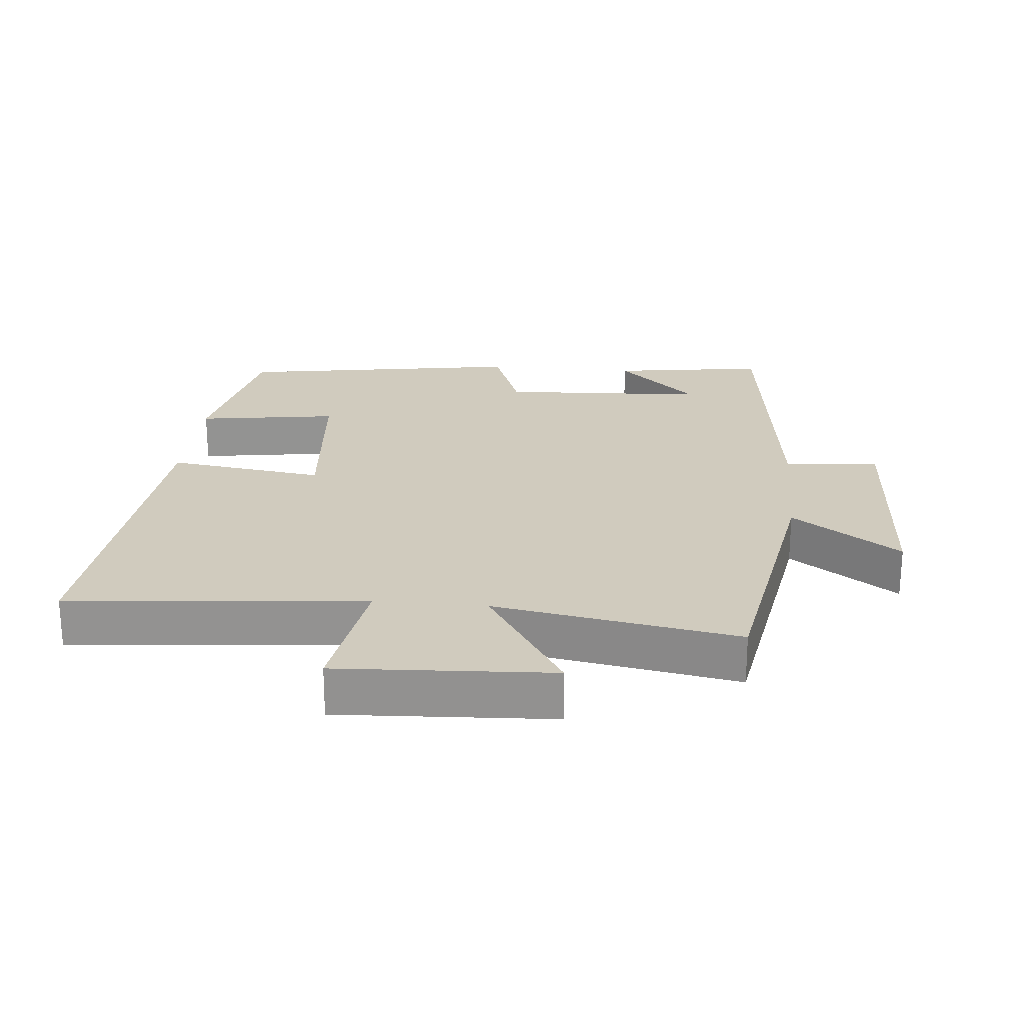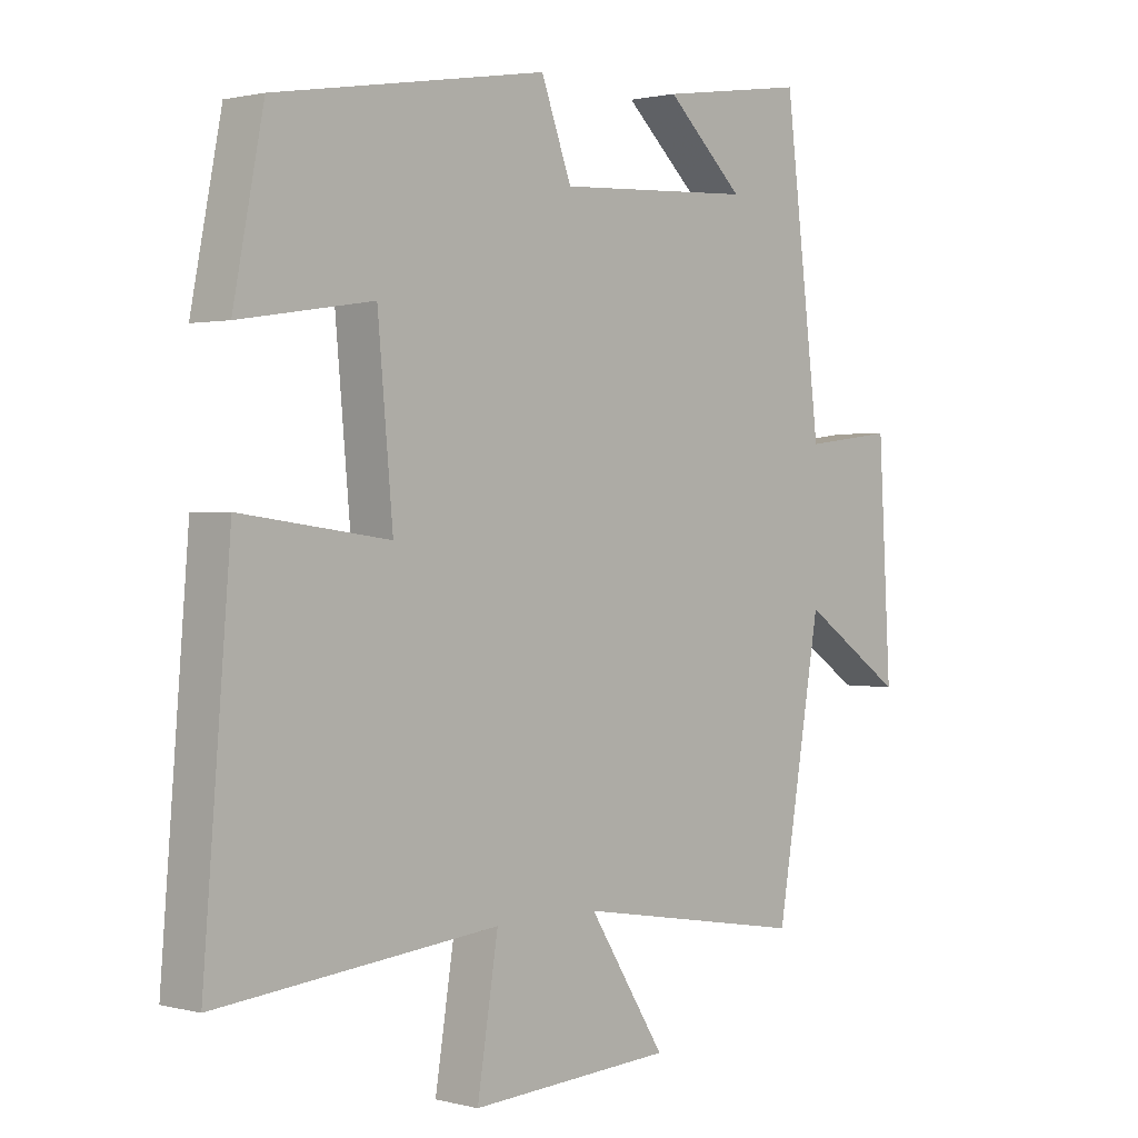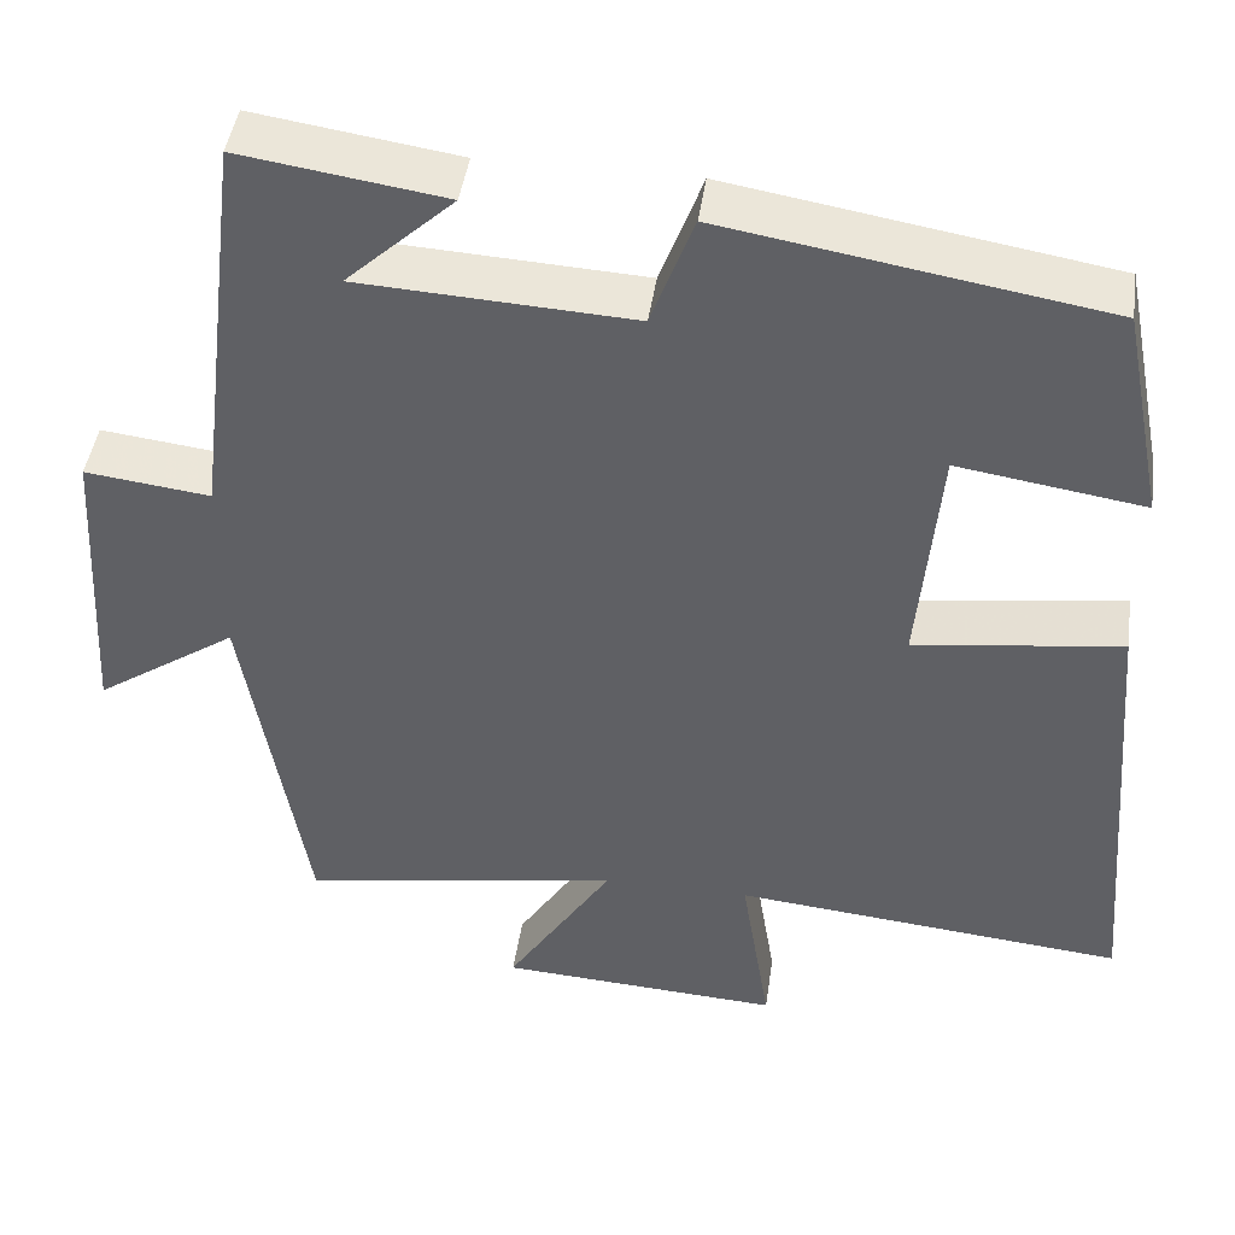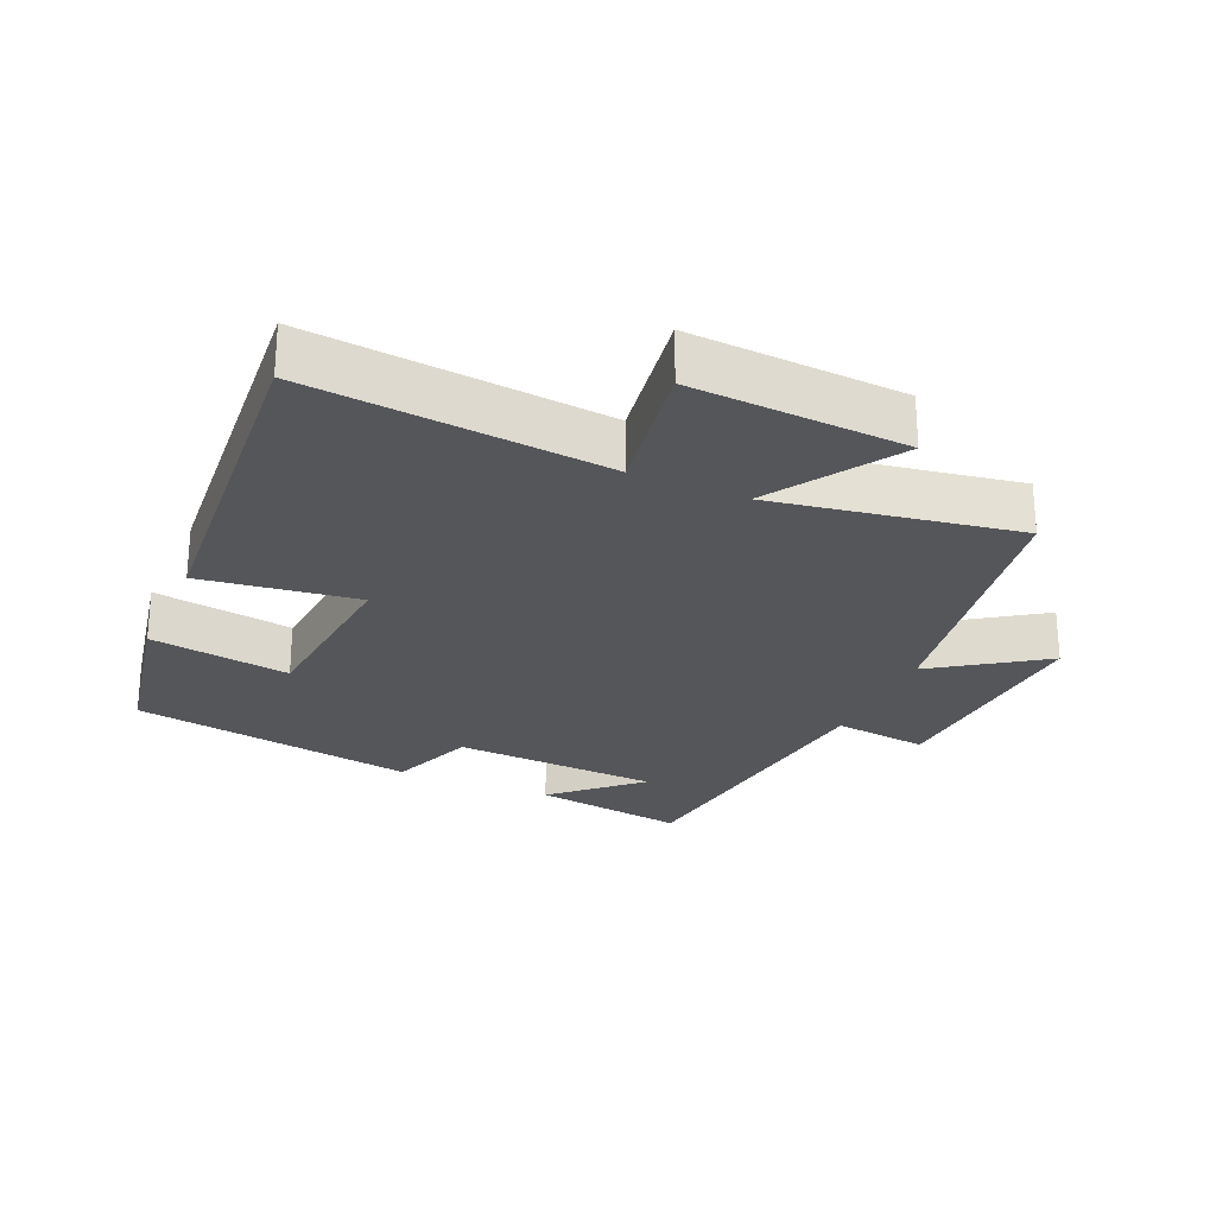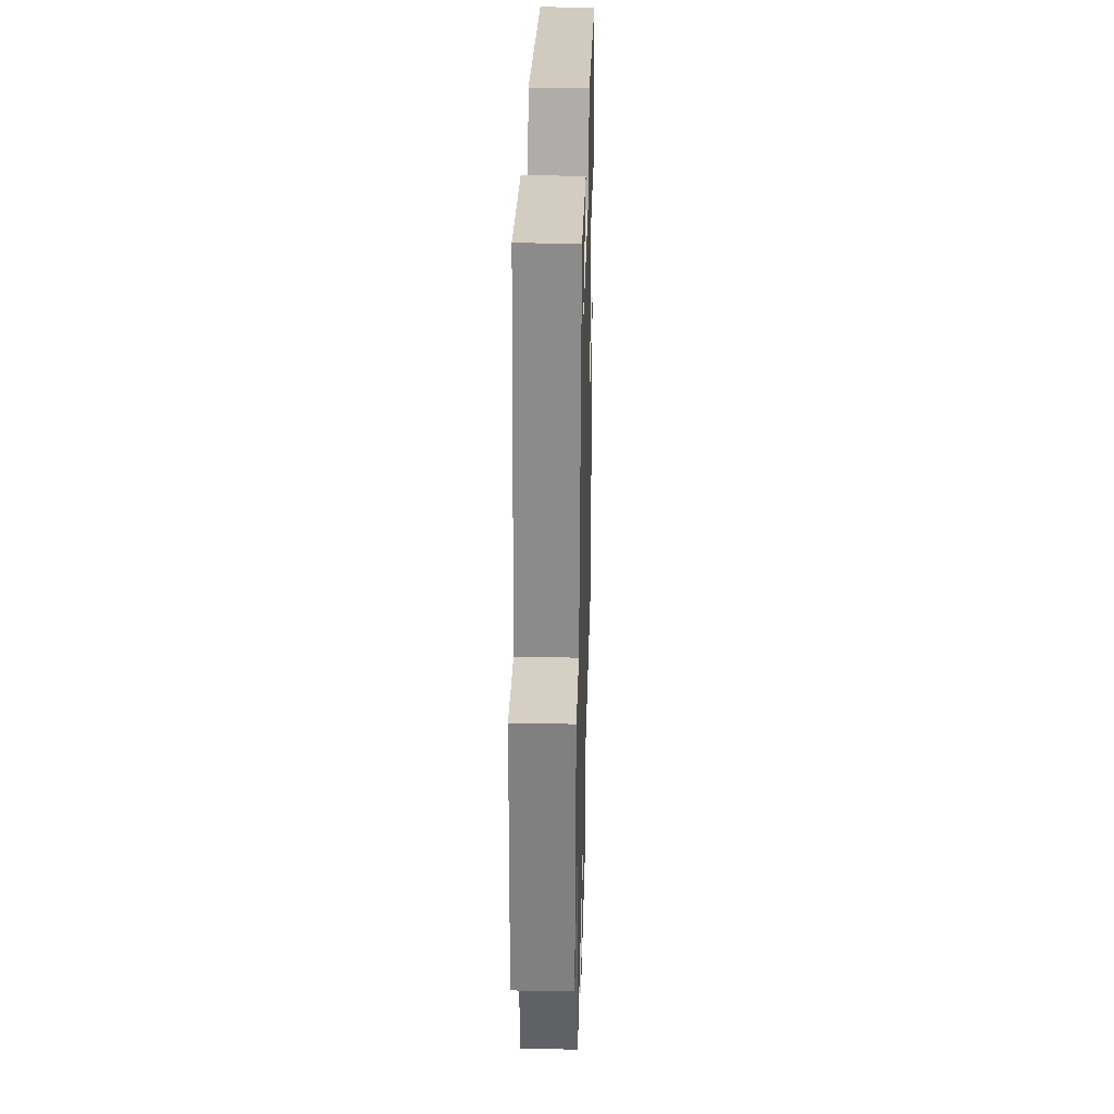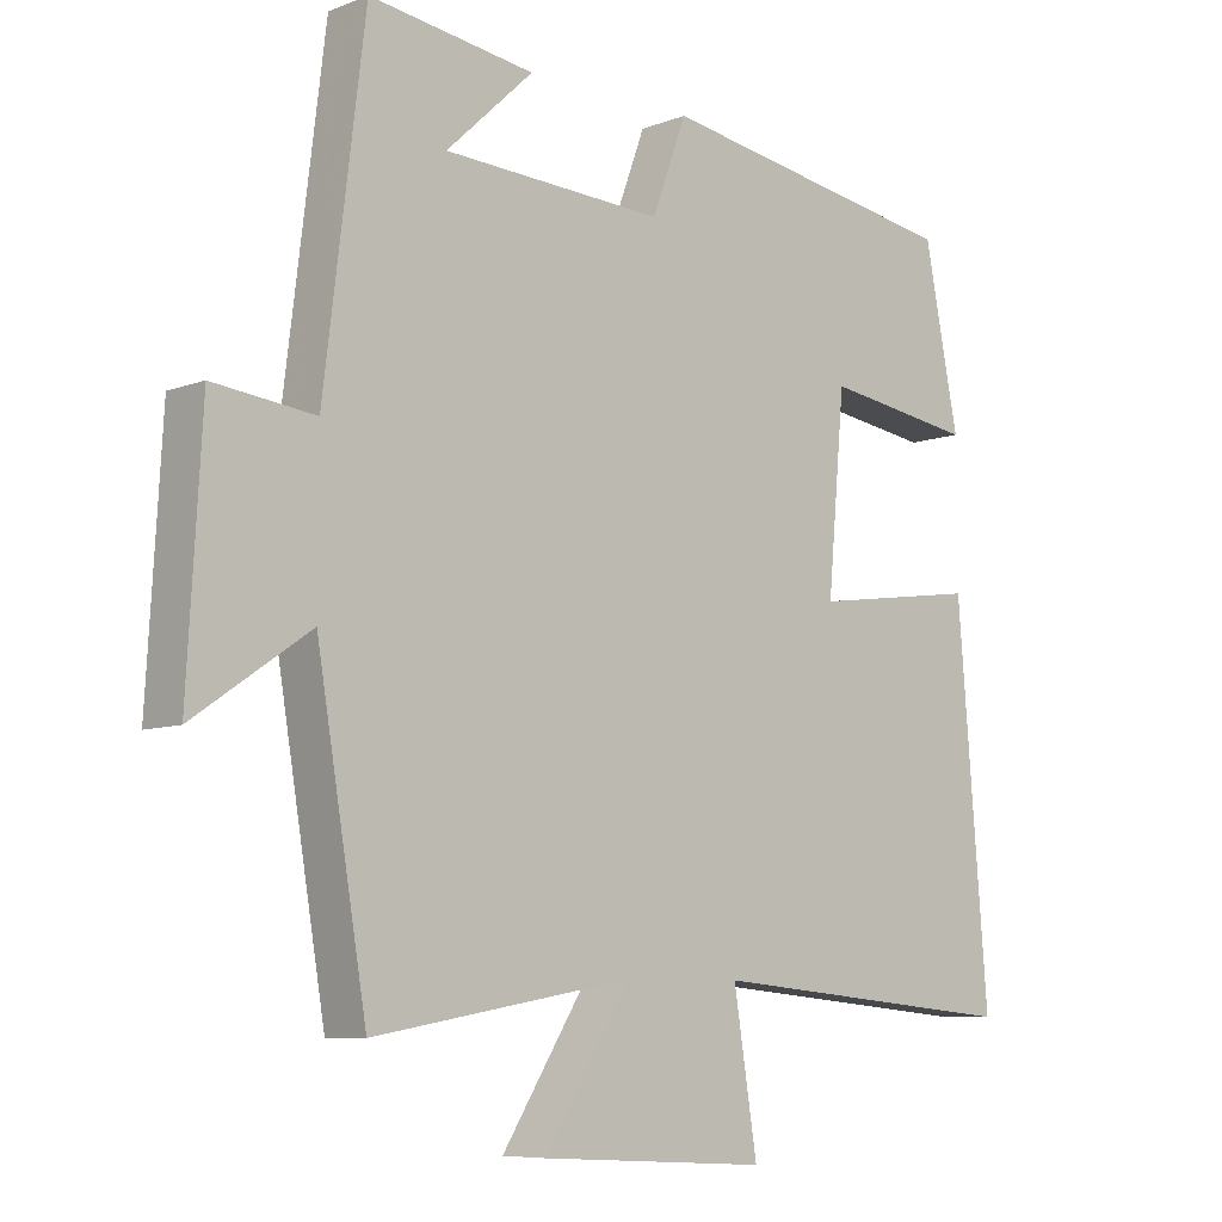
<metadata>
{"format":"obj","ext":"obj","renderer":"f3d","projection":"perspective","resolution":1024,"background":"white","views":[{"elev":23.6,"azim":-174.5,"up":"+Y"},{"elev":1.3,"azim":133.0,"up":"+Z"},{"elev":44.8,"azim":8.2,"up":"+Z"},{"elev":-25.7,"azim":156.2,"up":"+Y"},{"elev":33.0,"azim":-88.5,"up":"+Z"},{"elev":-7.7,"azim":-42.8,"up":"+Z"}]}
</metadata>
<code>
v -0.443 0.07 0.534
v -0.212 0.07 0.5
v -0.334 0.07 0.386
v -0.024 0.07 0.37
v 0.024 0.07 0.5
v 0.452 0.07 0.429
v 0.5 0.07 0.185
v 0.29 0.07 0.217
v 0.266 0.07 -0.049
v 0.5 0.07 -0.017
v 0.543 0.07 -0.542
v 0.1 0.07 -0.5
v 0.133 0.07 -0.708
v -0.187 0.07 -0.69
v -0.066 0.07 -0.5
v -0.43 0.07 -0.562
v -0.5 0.07 -0.147
v -0.662 0.07 -0.258
v -0.642 0.07 0.088
v -0.5 0.07 0.071
v -0.443 0 0.534
v -0.212 0 0.5
v -0.334 0 0.386
v -0.024 0 0.37
v 0.024 0 0.5
v 0.452 0 0.429
v 0.5 0 0.185
v 0.29 0 0.217
v 0.266 0 -0.049
v 0.5 0 -0.017
v 0.543 0 -0.542
v 0.1 0 -0.5
v 0.133 0 -0.708
v -0.187 0 -0.69
v -0.066 0 -0.5
v -0.43 0 -0.562
v -0.5 0 -0.147
v -0.662 0 -0.258
v -0.642 0 0.088
v -0.5 0 0.071
f 17 18 19 20
f 17 20 1
f 16 17 1
f 15 16 1
f 12 13 14 15
f 12 15 1
f 9 10 11 12
f 8 9 12
f 6 7 8
f 5 6 8
f 4 5 8
f 3 4 8 12
f 1 2 3
f 1 3 12
f 40 39 38 37
f 21 40 37
f 21 37 36
f 21 36 35
f 35 34 33 32
f 21 35 32
f 32 31 30 29
f 32 29 28
f 28 27 26
f 28 26 25
f 28 25 24
f 32 28 24 23
f 23 22 21
f 32 23 21
f 1 21 22 2
f 2 22 23 3
f 3 23 24 4
f 4 24 25 5
f 5 25 26 6
f 6 26 27 7
f 7 27 28 8
f 8 28 29 9
f 9 29 30 10
f 10 30 31 11
f 11 31 32 12
f 12 32 33 13
f 13 33 34 14
f 14 34 35 15
f 15 35 36 16
f 16 36 37 17
f 17 37 38 18
f 18 38 39 19
f 19 39 40 20
f 20 40 21 1

</code>
